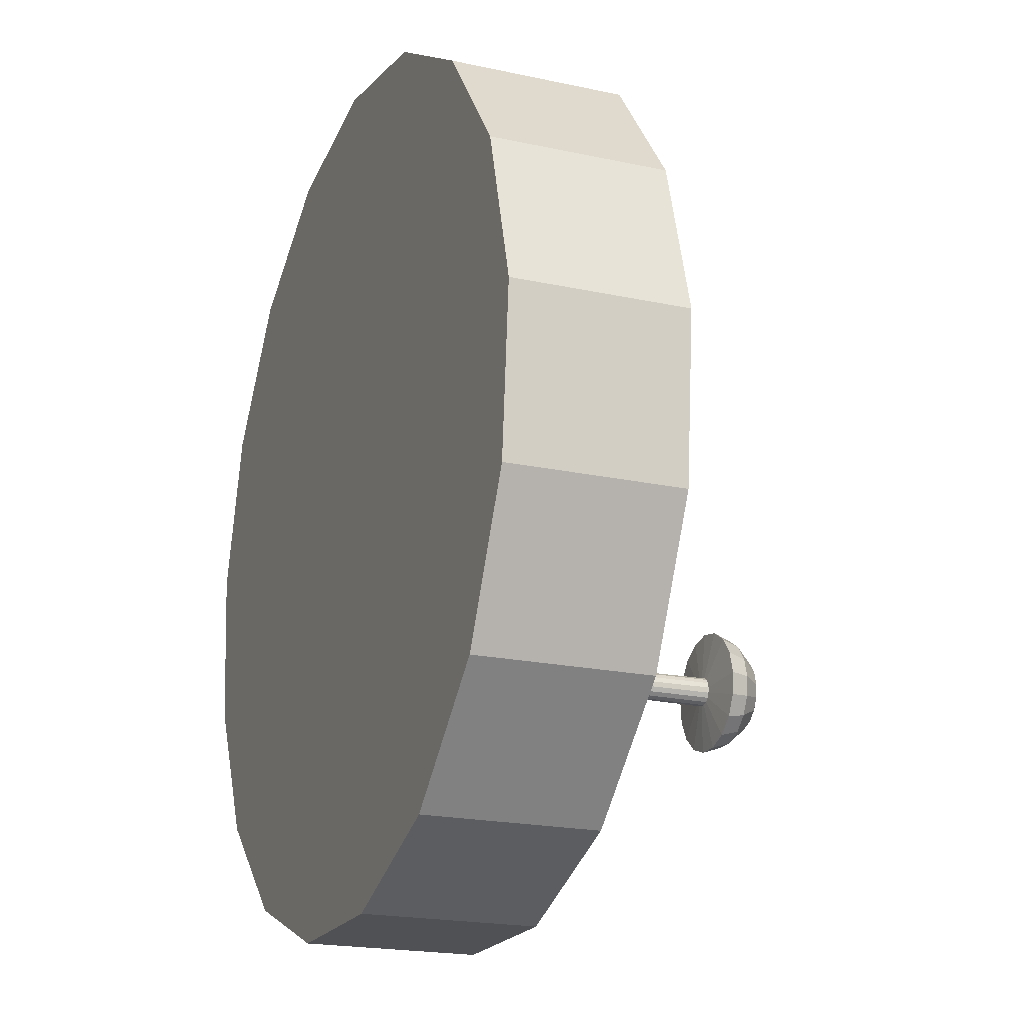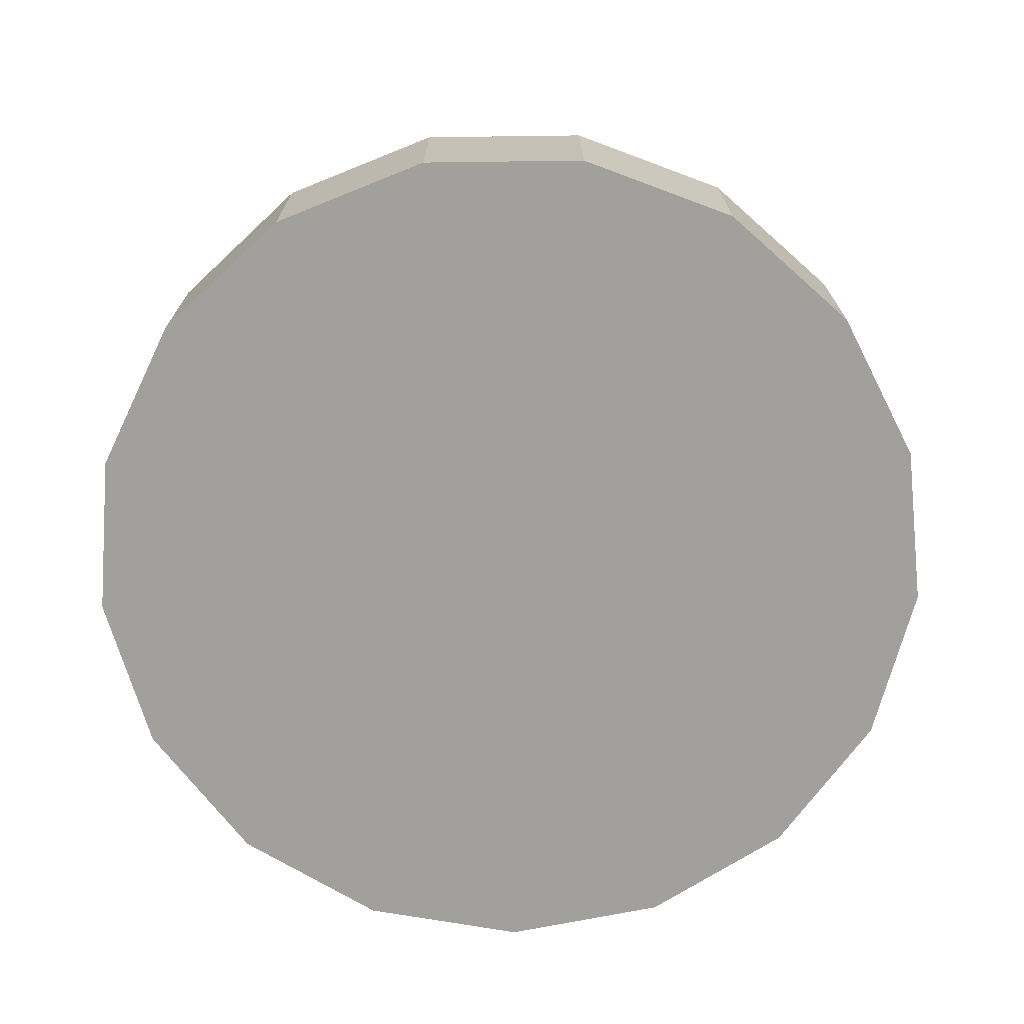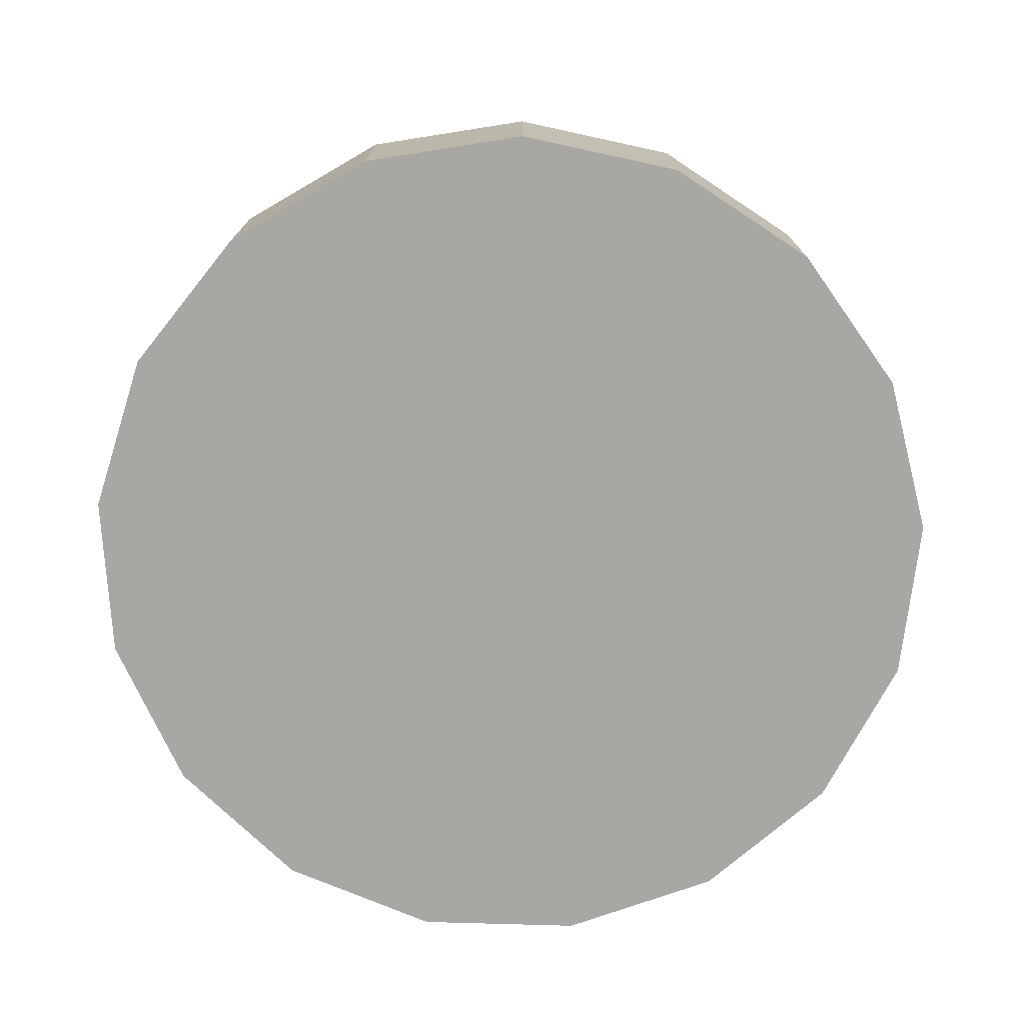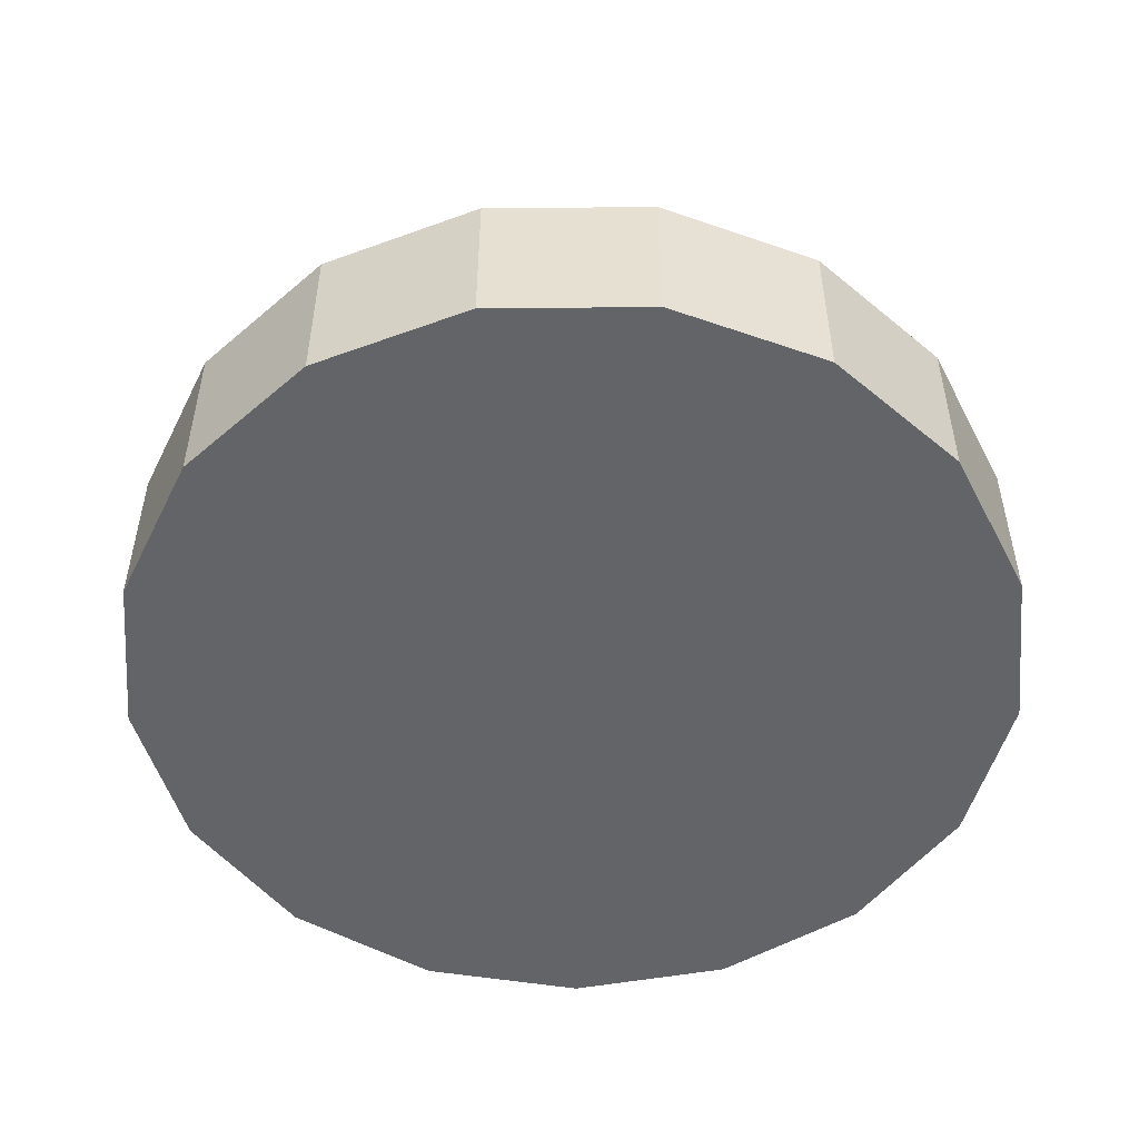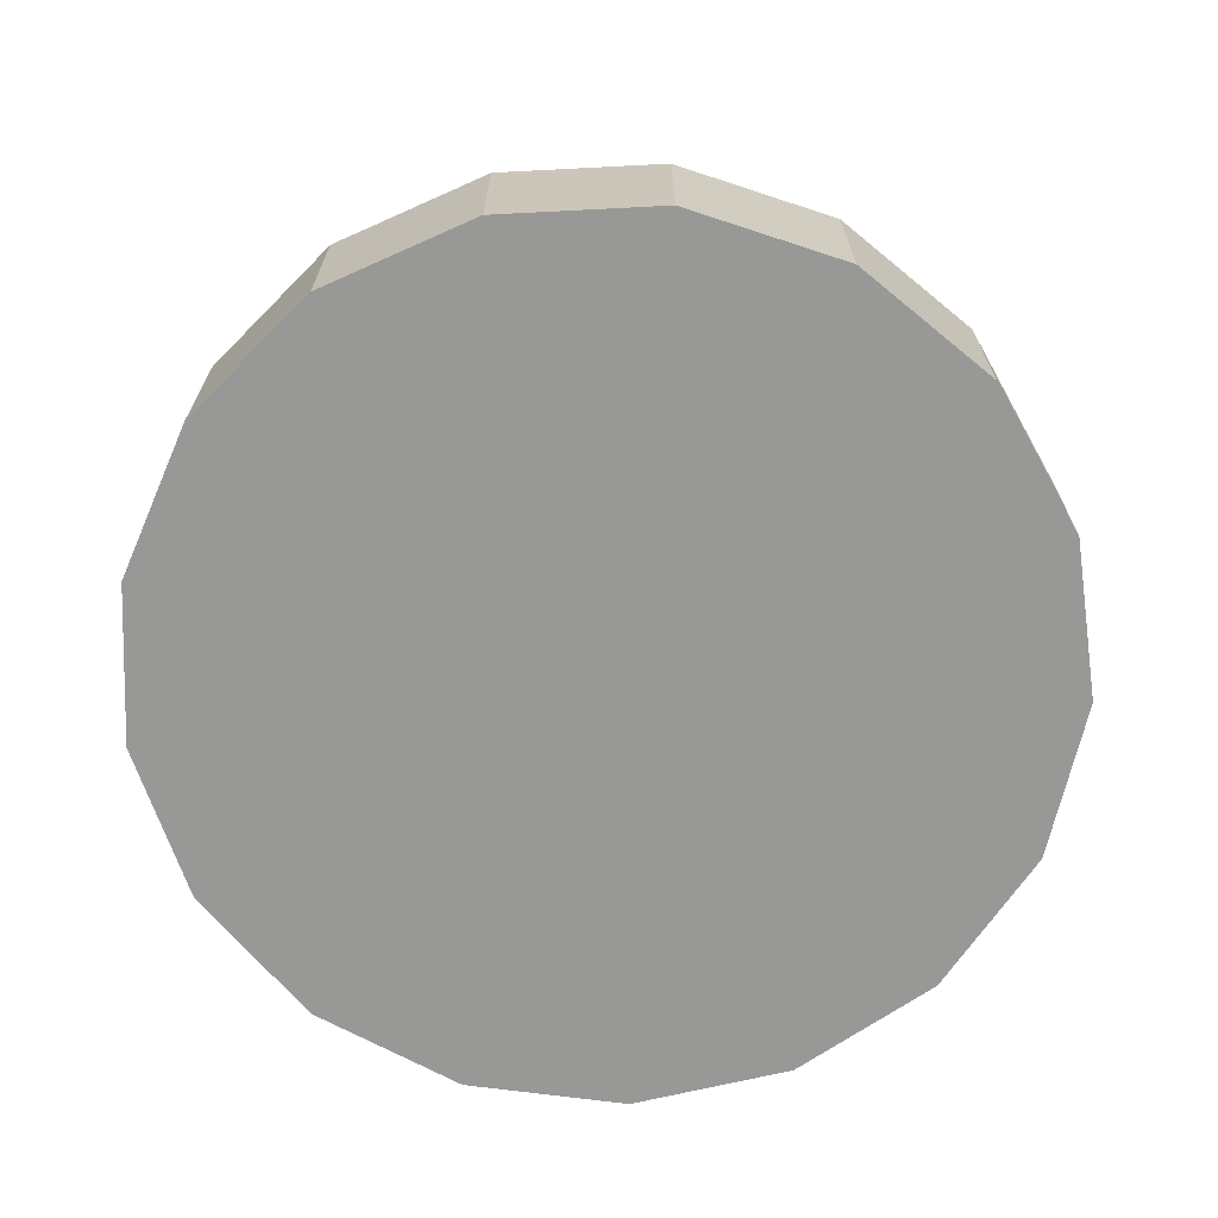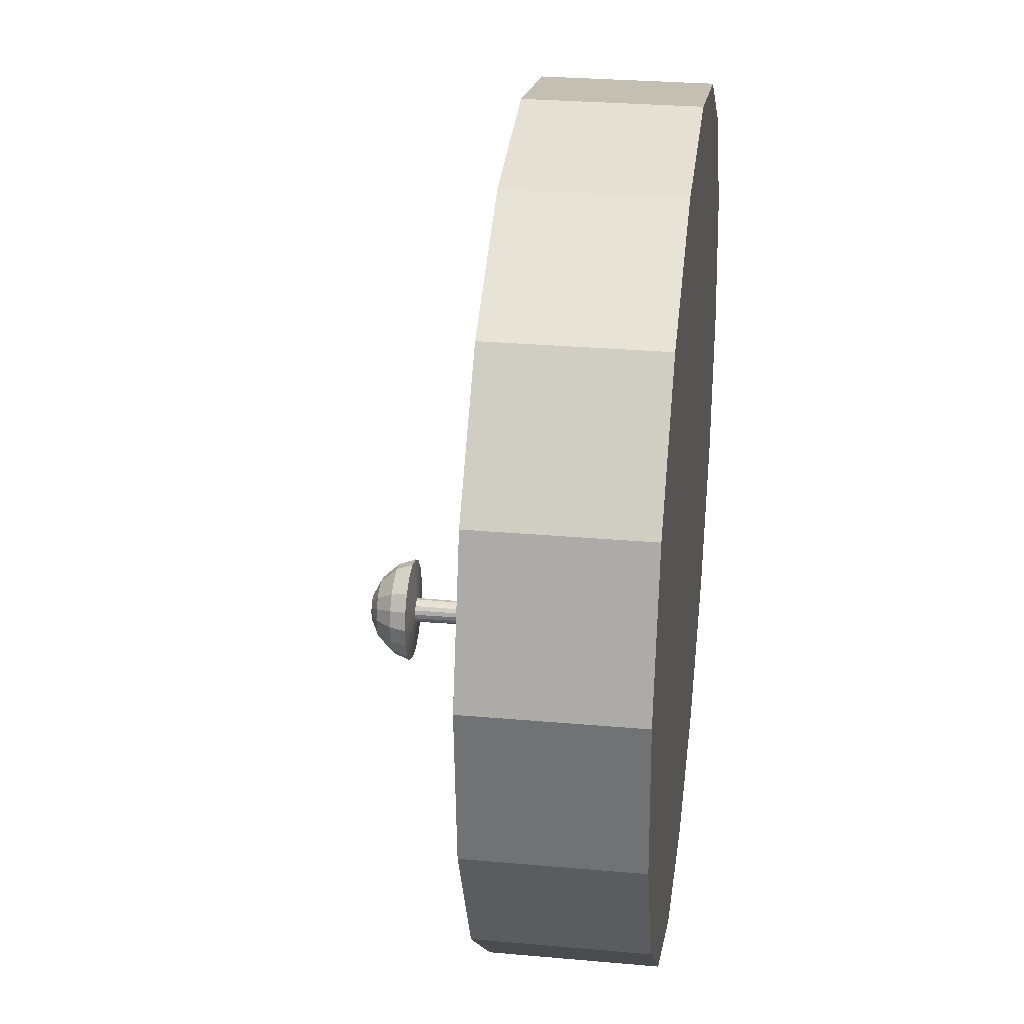
<metadata>
{"format":"obj","ext":"obj","renderer":"f3d","projection":"perspective","resolution":1024,"background":"white","views":[{"elev":-20.1,"azim":-111.8,"up":"+Y"},{"elev":-71.7,"azim":127.8,"up":"+Z"},{"elev":-74.8,"azim":30.1,"up":"+Z"},{"elev":-51.3,"azim":-105.4,"up":"+Z"},{"elev":-68.5,"azim":130.0,"up":"+Z"},{"elev":28.1,"azim":97.7,"up":"+Y"}]}
</metadata>
<code>
g  Mesh
v -0.3669 -0.461 0.1867
v -0.3559 -0.4602 0.5055
v -0.3569 -0.4628 0.1867
v -0.3482 -0.4682 0.1867
v -0.3464 -0.4661 0.5055
v -0.3421 -0.4763 0.1867
v -0.3396 -0.4751 0.5055
v -0.3393 -0.4861 0.1867
v -0.3366 -0.4858 0.5055
v -0.3403 -0.4962 0.1867
v -0.3376 -0.497 0.5055
v -0.3448 -0.5053 0.1867
v -0.3426 -0.507 0.5055
v -0.3523 -0.5121 0.1867
v -0.3613 -0.5186 0.5055
v -0.3618 -0.5158 0.1867
v -0.372 -0.5158 0.1867
v -0.3725 -0.5186 0.5055
v -0.3814 -0.5121 0.1867
v -0.3829 -0.5145 0.5055
v -0.389 -0.5053 0.1867
v -0.3912 -0.507 0.5055
v -0.3935 -0.4962 0.1867
v -0.3962 -0.497 0.5055
v -0.3944 -0.4861 0.1867
v -0.3972 -0.4858 0.5055
v -0.3916 -0.4763 0.1867
v -0.3874 -0.4661 0.5055
v -0.3855 -0.4682 0.1867
v -0.2798 -0.3931 0.5148
v -0.2512 -0.431 0.5148
v -0.3769 -0.4628 0.1867
v -0.3669 -0.4582 0.5055
v -0.2527 -0.4781 0.5555
v -0.2979 -0.4543 0.5962
v -0.2902 -0.4815 0.5962
v -0.2989 -0.5985 0.5148
v -0.3431 -0.6156 0.5148
v -0.3202 -0.3681 0.5148
v -0.4912 -0.524 0.5148
v -0.4955 -0.4767 0.5148
v -0.2638 -0.5665 0.5148
v -0.47 -0.5665 0.5148
v -0.3779 -0.4602 0.5055
v -0.4539 -0.3931 0.5148
v -0.4136 -0.3681 0.5148
v -0.2382 -0.4767 0.5148
v -0.3906 -0.6156 0.5148
v -0.3941 -0.4751 0.5055
v -0.4825 -0.431 0.5148
v -0.3509 -0.5145 0.5055
v -0.3669 -0.3594 0.5148
v -0.2426 -0.524 0.5148
v -0.4349 -0.5985 0.5148
v -0.381 -0.5643 0.5962
v -0.3858 -0.5191 0.6169
v -0.4074 -0.5541 0.5962
v -0.4584 -0.5577 0.5555
v -0.441 -0.5097 0.5962
v -0.4772 -0.52 0.5555
v -0.2928 -0.5097 0.5962
v -0.2566 -0.52 0.5555
v -0.4811 -0.4781 0.5555
v -0.4436 -0.4815 0.5962
v -0.3054 -0.535 0.5962
v -0.2754 -0.5577 0.5555
v -0.4358 -0.4543 0.5962
v -0.4695 -0.4375 0.5555
v -0.3263 -0.5541 0.5962
v -0.3065 -0.5861 0.5555
v -0.4188 -0.4317 0.5962
v -0.4441 -0.4039 0.5555
v -0.3458 -0.6013 0.5555
v -0.3527 -0.5643 0.5962
v -0.3255 -0.3817 0.5555
v -0.3669 -0.4116 0.5962
v -0.3391 -0.4168 0.5962
v -0.4083 -0.3817 0.5555
v -0.3947 -0.4168 0.5962
v -0.388 -0.6013 0.5555
v -0.315 -0.4317 0.5962
v -0.2896 -0.4039 0.5555
v -0.3669 -0.374 0.5555
v -0.4272 -0.5861 0.5555
v -0.2642 -0.4375 0.5555
v -0.4283 -0.535 0.5962
v -0.3669 -0.4528 0.6169
v -0.3735 -0.5239 0.6169
v -0.3324 -0.4984 0.6169
v -0.3427 -0.4621 0.6169
v -0.3348 -0.4726 0.6169
v -0.3955 -0.5102 0.6169
v -0.3312 -0.4853 0.6169
v -0.4014 -0.4984 0.6169
v -0.4026 -0.4853 0.6169
v -0.3383 -0.5102 0.6169
v -0.399 -0.4726 0.6169
v -0.348 -0.5191 0.6169
v -0.3911 -0.4621 0.6169
v -0.3603 -0.5239 0.6169
v -0.3539 -0.4552 0.6169
v -0.3798 -0.4552 0.6169
v 0 1 0.1927
v 0.3612 0.9325 -0.1927
v 0 1 -0.1927
v 0.3612 0.9325 0.1927
v 0.6737 0.739 -0.1927
v 0.6737 0.739 0.1927
v 0.8952 0.4457 -0.1927
v 0.8952 0.4457 0.1927
v 0.9957 0.09227 -0.1927
v 0.9957 0.09227 0.1927
v 0.9618 -0.2737 -0.1927
v 0.9618 -0.2737 0.1927
v 0.798 -0.6026 -0.1927
v 0.798 -0.6026 0.1927
v 0.5264 -0.8502 -0.1927
v 0.5264 -0.8502 0.1927
v 0.1837 -0.983 -0.1927
v 0.1837 -0.983 0.1927
v -0.1837 -0.983 -0.1927
v -0.1837 -0.983 0.1927
v -0.5264 -0.8502 -0.1927
v -0.5264 -0.8502 0.1927
v -0.798 -0.6026 -0.1927
v -0.798 -0.6026 0.1927
v -0.9618 -0.2737 -0.1927
v -0.9618 -0.2737 0.1927
v -0.9957 0.09227 -0.1927
v -0.9957 0.09227 0.1927
v -0.8952 0.4457 -0.1927
v -0.8952 0.4457 0.1927
v -0.6737 0.739 -0.1927
v -0.6737 0.739 0.1927
v -0.3612 0.9325 -0.1927
v -0.3612 0.9325 0.1927
f 1 2 3
f 2 4 3
f 5 6 4
f 7 8 6
f 9 10 8
f 11 12 10
f 13 14 12
f 14 15 16
f 15 17 16
f 18 19 17
f 20 21 19
f 22 23 21
f 24 25 23
f 26 27 25
f 27 28 29
f 7 30 31
f 28 32 29
f 32 33 1
f 34 35 36
f 15 37 38
f 33 39 2
f 26 40 41
f 11 42 13
f 20 43 22
f 44 45 46
f 7 47 9
f 18 38 48
f 49 41 50
f 2 30 5
f 51 42 37
f 22 40 24
f 44 52 33
f 11 47 53
f 20 48 54
f 49 45 28
f 55 56 57
f 58 59 60
f 34 61 62
f 63 59 64
f 62 65 66
f 63 67 68
f 66 69 70
f 68 71 72
f 73 69 74
f 75 76 77
f 78 71 79
f 73 55 80
f 75 81 82
f 78 76 83
f 80 57 84
f 85 81 35
f 84 86 58
f 54 58 43
f 30 85 31
f 54 80 84
f 52 78 83
f 39 82 30
f 48 73 80
f 46 72 78
f 52 75 39
f 37 73 38
f 50 72 45
f 37 66 70
f 41 68 50
f 53 66 42
f 41 60 63
f 47 62 53
f 43 60 40
f 31 34 47
f 87 88 89
f 35 90 91
f 57 92 86
f 36 91 93
f 86 94 59
f 61 93 89
f 59 95 64
f 65 89 96
f 64 97 67
f 69 96 98
f 67 99 71
f 69 100 74
f 76 101 77
f 71 102 79
f 74 88 55
f 77 90 81
f 79 87 76
f 90 101 87
f 87 102 99
f 99 97 95
f 95 94 92
f 92 56 95
f 56 88 95
f 88 100 98
f 98 96 89
f 89 93 91
f 91 90 89
f 90 87 89
f 87 99 88
f 99 95 88
f 88 98 89
f 103 104 105
f 106 107 104
f 108 109 107
f 110 111 109
f 112 113 111
f 114 115 113
f 116 117 115
f 118 119 117
f 120 121 119
f 122 123 121
f 124 125 123
f 126 127 125
f 128 129 127
f 130 131 129
f 132 133 131
f 118 114 103
f 134 135 133
f 136 105 135
f 104 113 121
f 108 106 103
f 103 136 134
f 134 132 130
f 130 128 126
f 126 124 122
f 122 120 118
f 118 116 114
f 114 112 103
f 112 110 103
f 110 108 103
f 103 134 130
f 130 126 103
f 126 122 103
f 122 118 103
f 135 105 133
f 105 104 133
f 104 107 113
f 107 109 113
f 109 111 113
f 113 115 117
f 117 119 121
f 121 123 125
f 125 127 121
f 127 129 121
f 129 131 133
f 113 117 121
f 129 133 121
f 133 104 121
f 1 33 2
f 2 5 4
f 5 7 6
f 7 9 8
f 9 11 10
f 11 13 12
f 13 51 14
f 14 51 15
f 15 18 17
f 18 20 19
f 20 22 21
f 22 24 23
f 24 26 25
f 26 49 27
f 27 49 28
f 7 5 30
f 28 44 32
f 32 44 33
f 34 85 35
f 15 51 37
f 33 52 39
f 26 24 40
f 11 53 42
f 20 54 43
f 44 28 45
f 7 31 47
f 18 15 38
f 49 26 41
f 2 39 30
f 51 13 42
f 22 43 40
f 44 46 52
f 11 9 47
f 20 18 48
f 49 50 45
f 55 88 56
f 58 86 59
f 34 36 61
f 63 60 59
f 62 61 65
f 63 64 67
f 66 65 69
f 68 67 71
f 73 70 69
f 75 83 76
f 78 72 71
f 73 74 55
f 75 77 81
f 78 79 76
f 80 55 57
f 85 82 81
f 84 57 86
f 54 84 58
f 30 82 85
f 54 48 80
f 52 46 78
f 39 75 82
f 48 38 73
f 46 45 72
f 52 83 75
f 37 70 73
f 50 68 72
f 37 42 66
f 41 63 68
f 53 62 66
f 41 40 60
f 47 34 62
f 43 58 60
f 31 85 34
f 35 81 90
f 57 56 92
f 36 35 91
f 86 92 94
f 61 36 93
f 59 94 95
f 65 61 89
f 64 95 97
f 69 65 96
f 67 97 99
f 69 98 100
f 76 87 101
f 71 99 102
f 74 100 88
f 77 101 90
f 79 102 87
f 103 106 104
f 106 108 107
f 108 110 109
f 110 112 111
f 112 114 113
f 114 116 115
f 116 118 117
f 118 120 119
f 120 122 121
f 122 124 123
f 124 126 125
f 126 128 127
f 128 130 129
f 130 132 131
f 132 134 133
f 134 136 135
f 136 103 105

</code>
